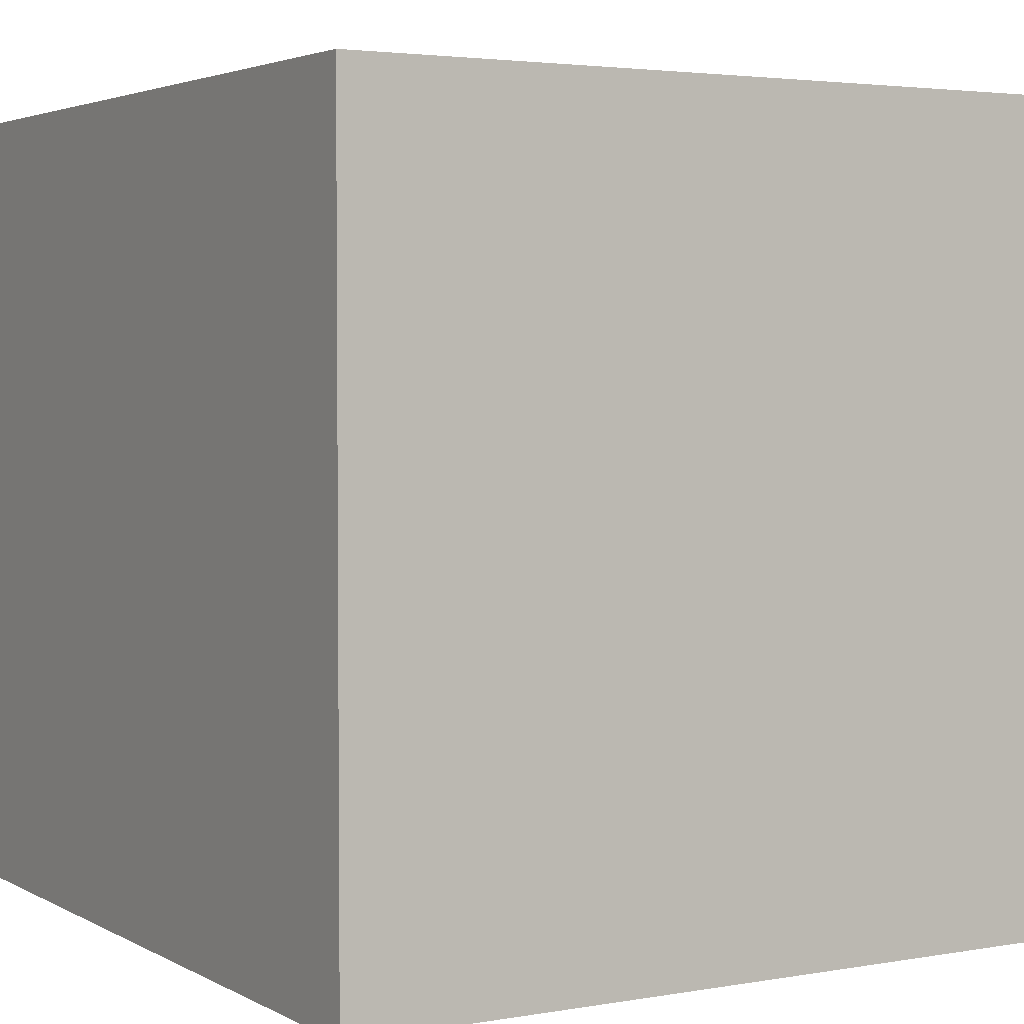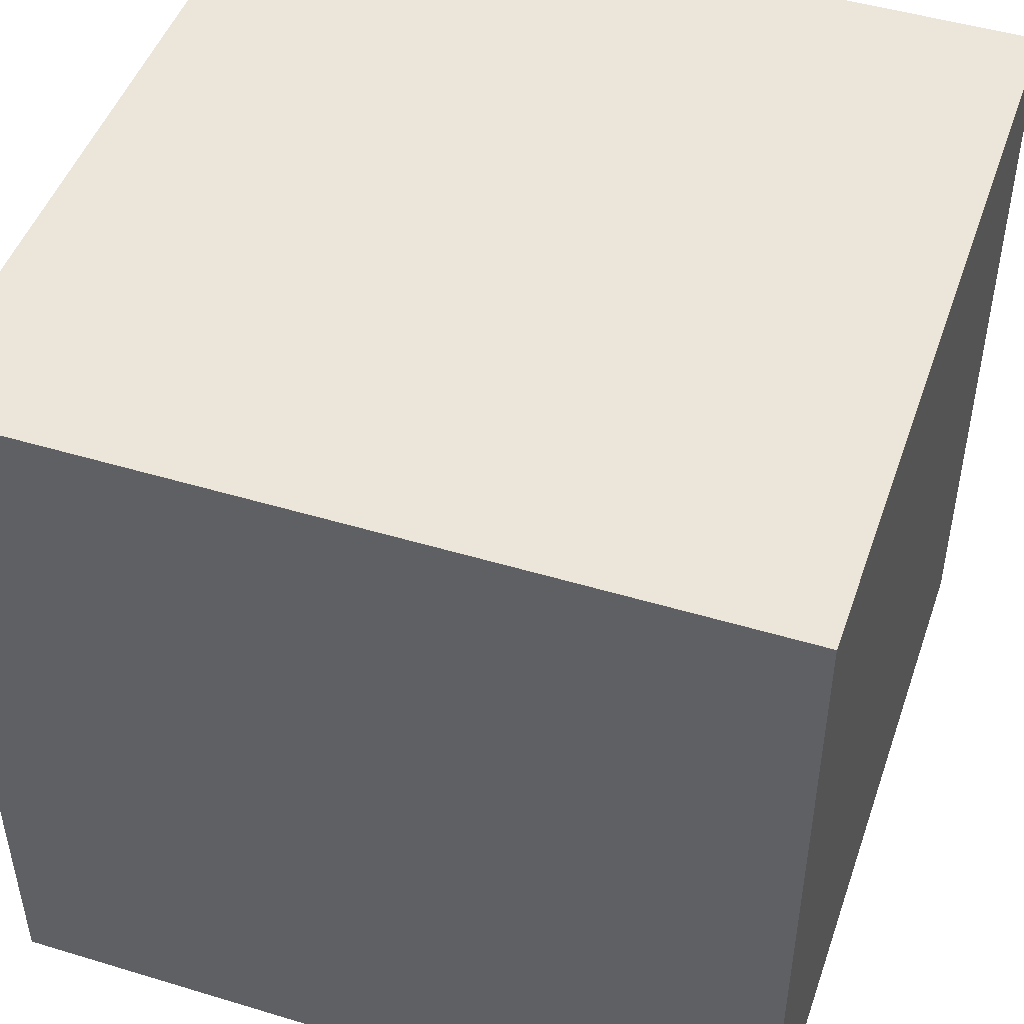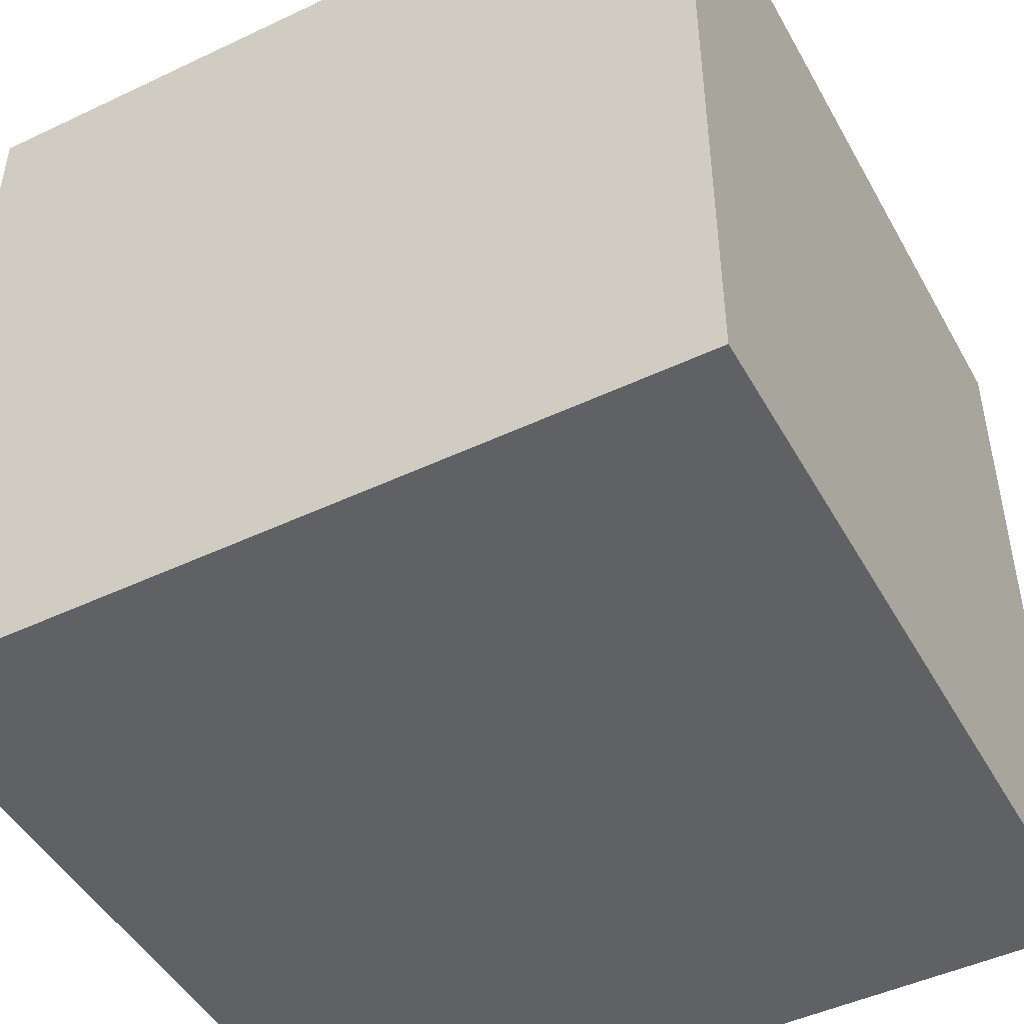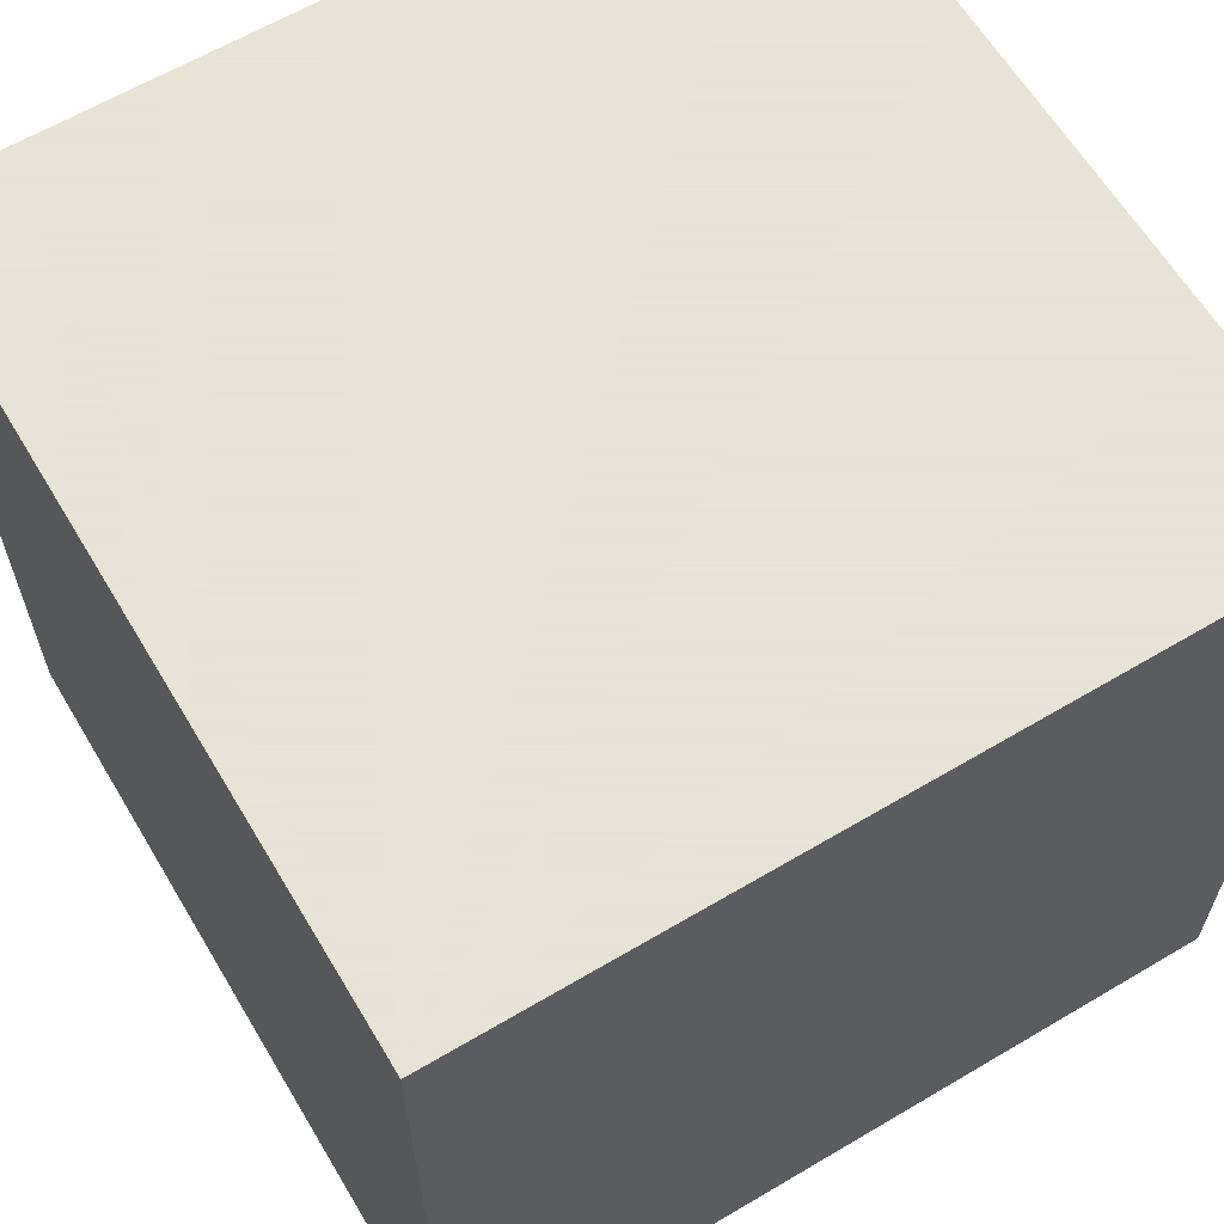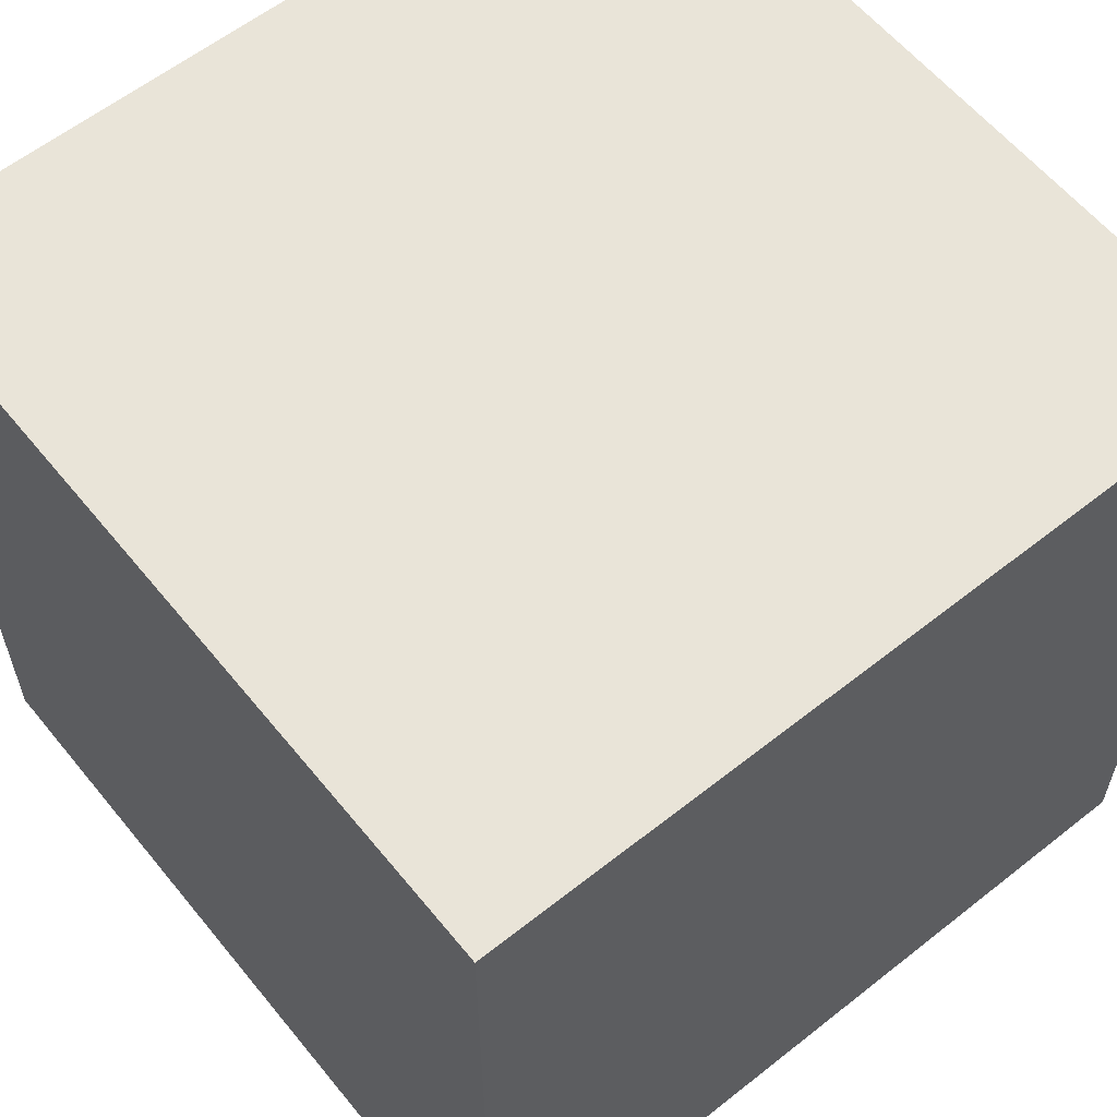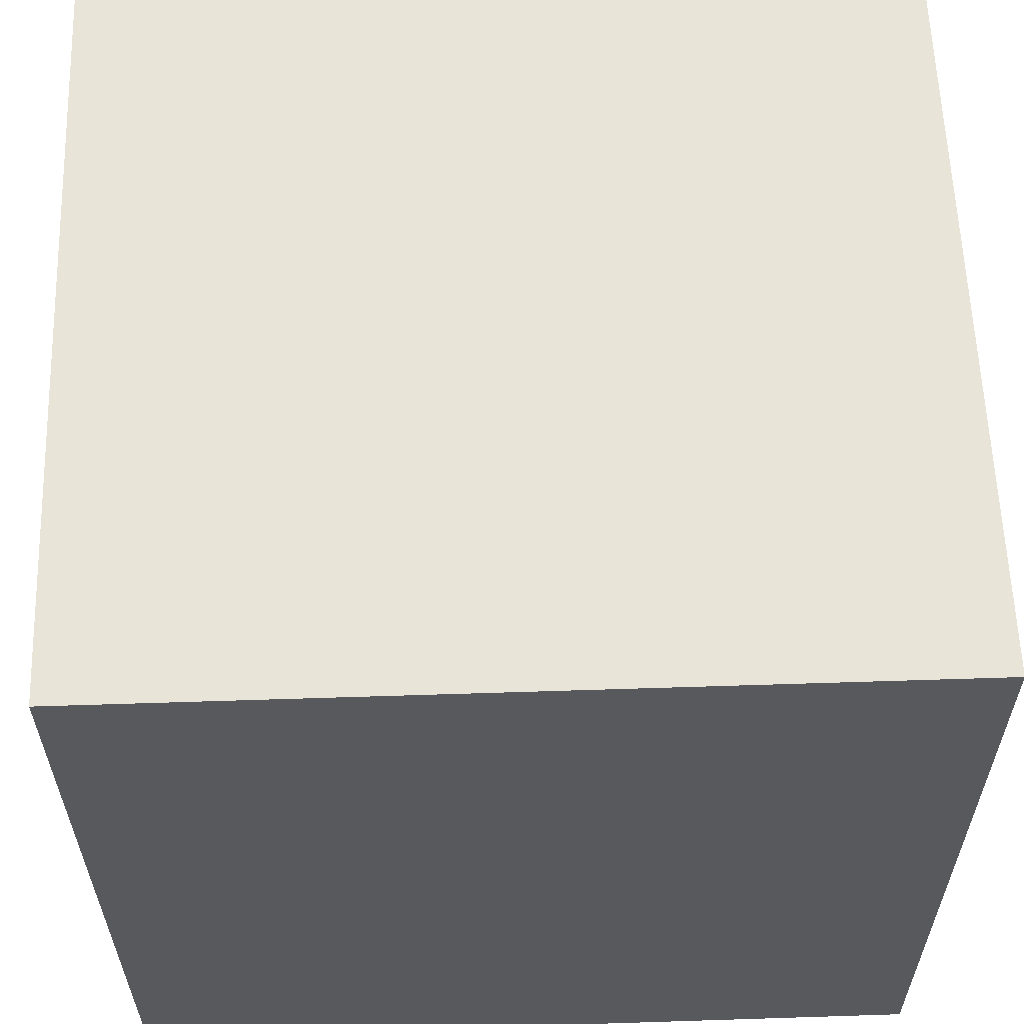
<metadata>
{"format":"obj","ext":"obj","renderer":"f3d","projection":"perspective","resolution":1024,"background":"white","views":[{"elev":3.3,"azim":149.3,"up":"+Z"},{"elev":47.7,"azim":18.8,"up":"+Y"},{"elev":-47.4,"azim":-151.9,"up":"+Y"},{"elev":62.8,"azim":-30.9,"up":"+Z"},{"elev":59.9,"azim":51.0,"up":"+Y"},{"elev":59.8,"azim":88.1,"up":"+Z"}]}
</metadata>
<code>
o d6_Solid.002
v -0.5774 -0.5774 0.5774
v 0.5774 -0.5774 0.5774
v 0.5774 -0.5774 -0.5774
v -0.5774 -0.5774 -0.5774
v -0.5774 0.5774 0.5774
v 0.5774 0.5774 0.5774
v 0.5774 0.5774 -0.5774
v -0.5774 0.5774 -0.5774
f 1 4 3 2
f 1 2 6 5
f 1 5 8 4
f 7 6 2 3
f 7 3 4 8
f 7 8 5 6

</code>
